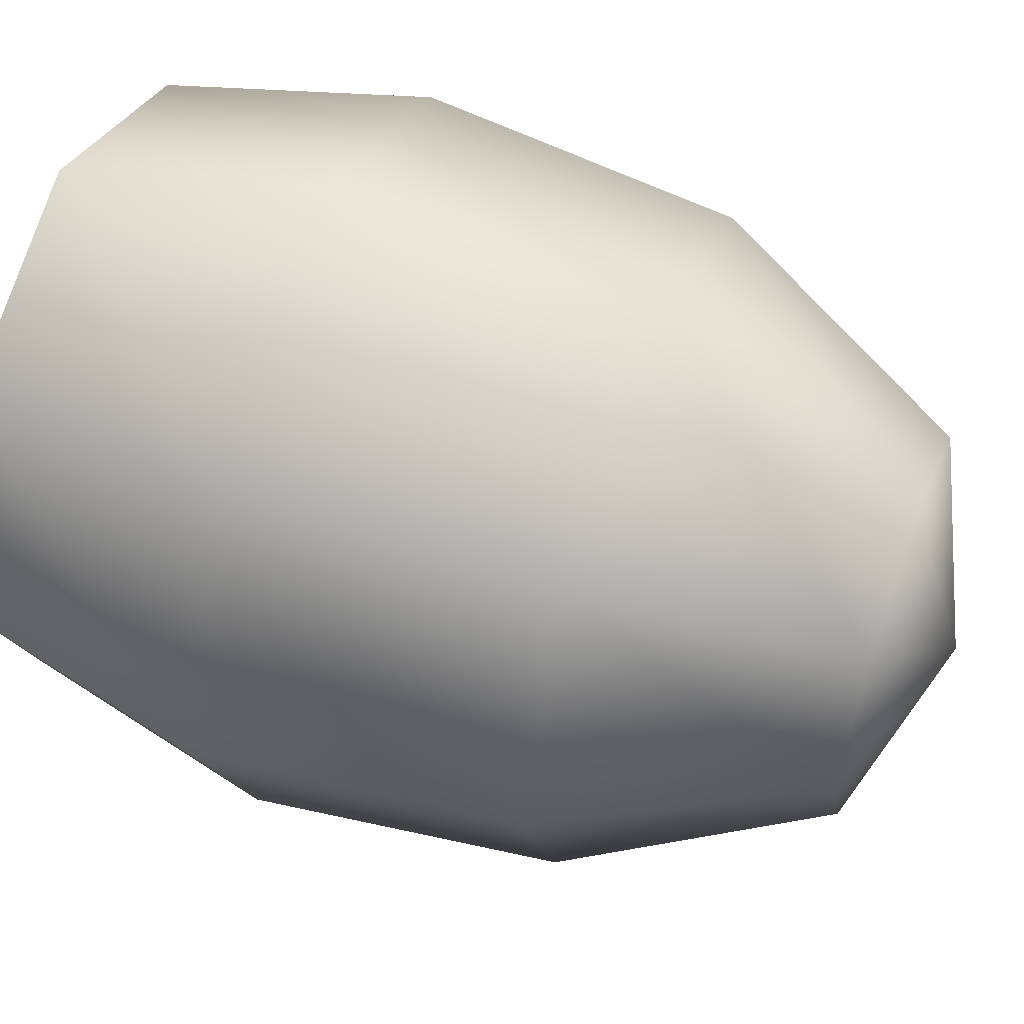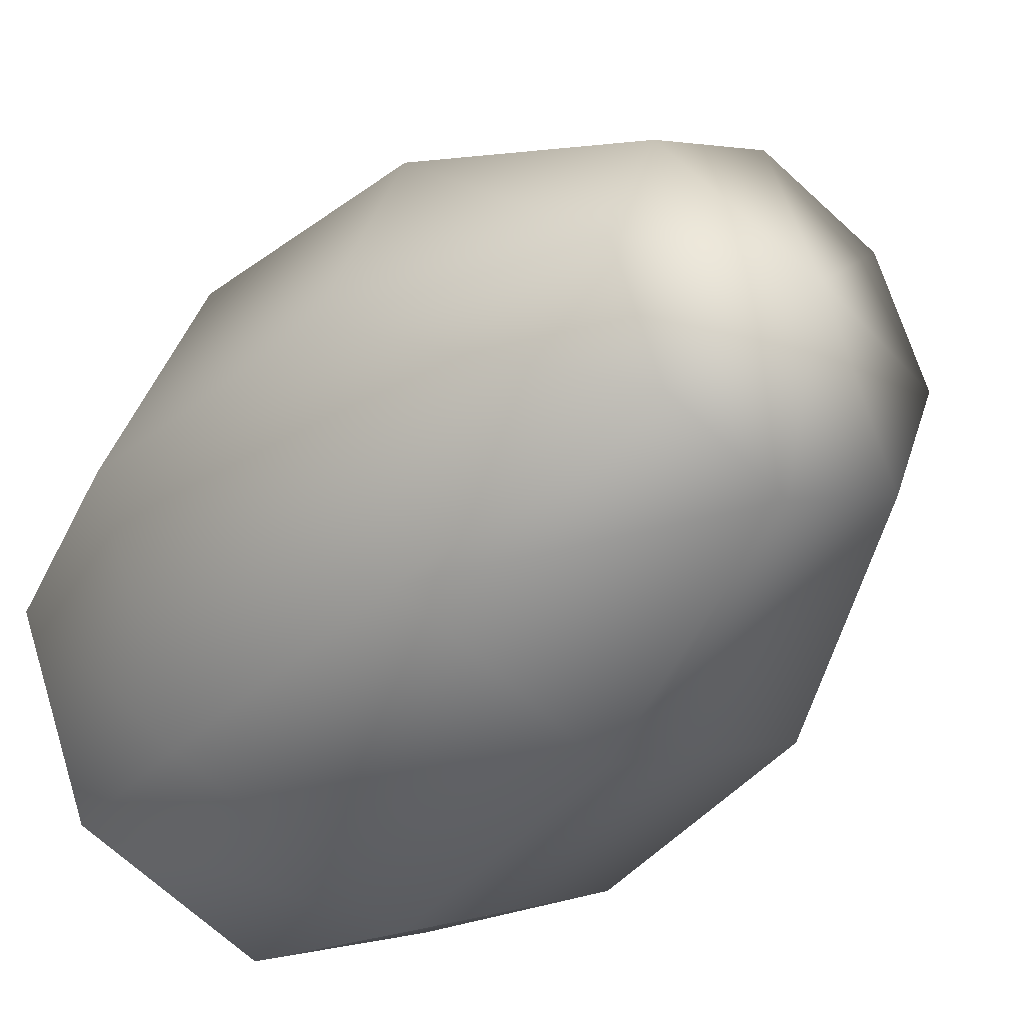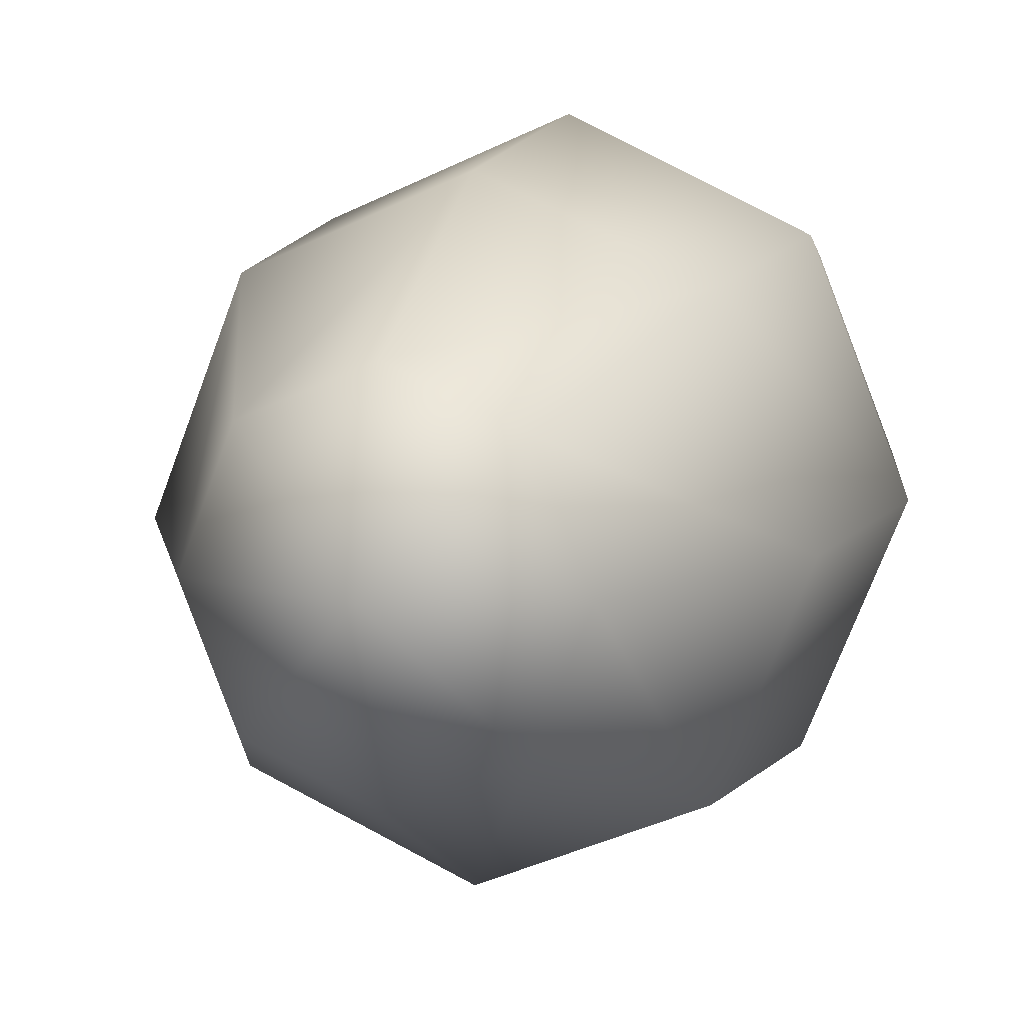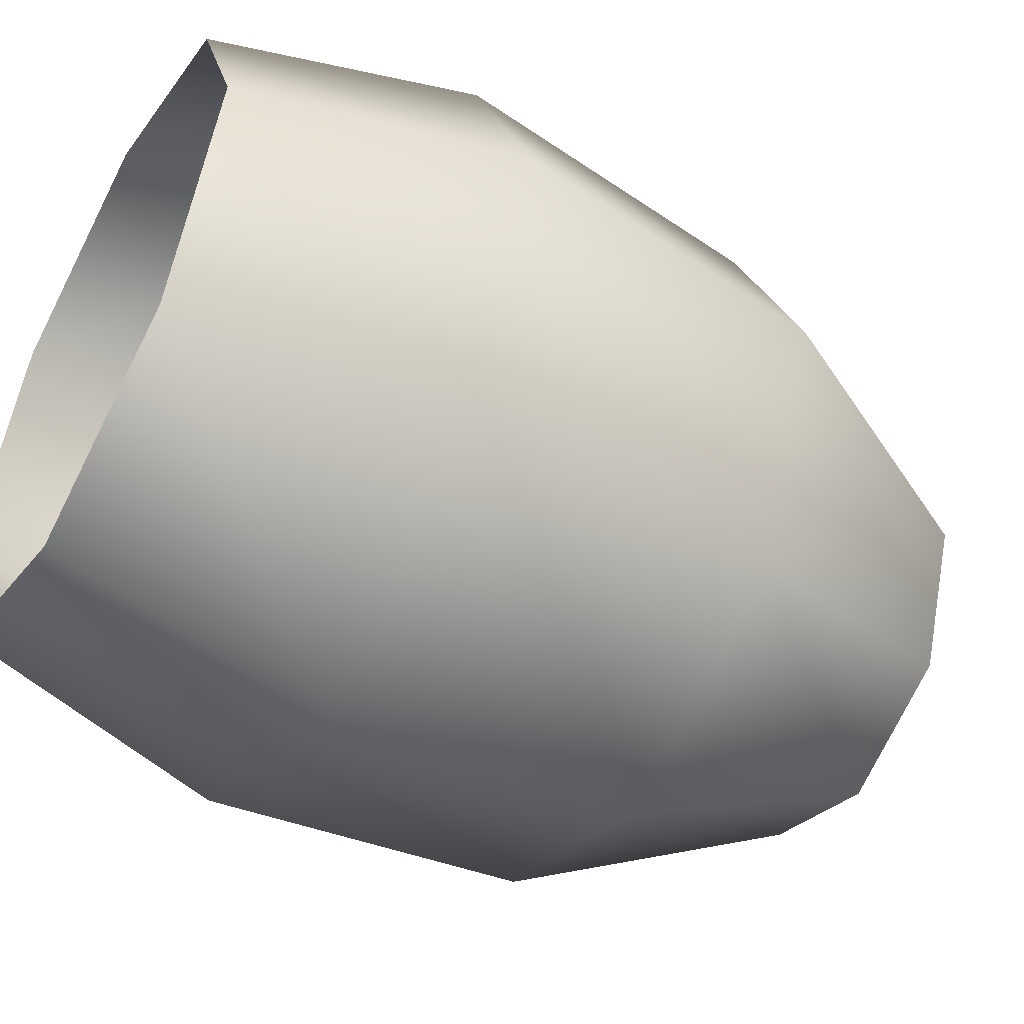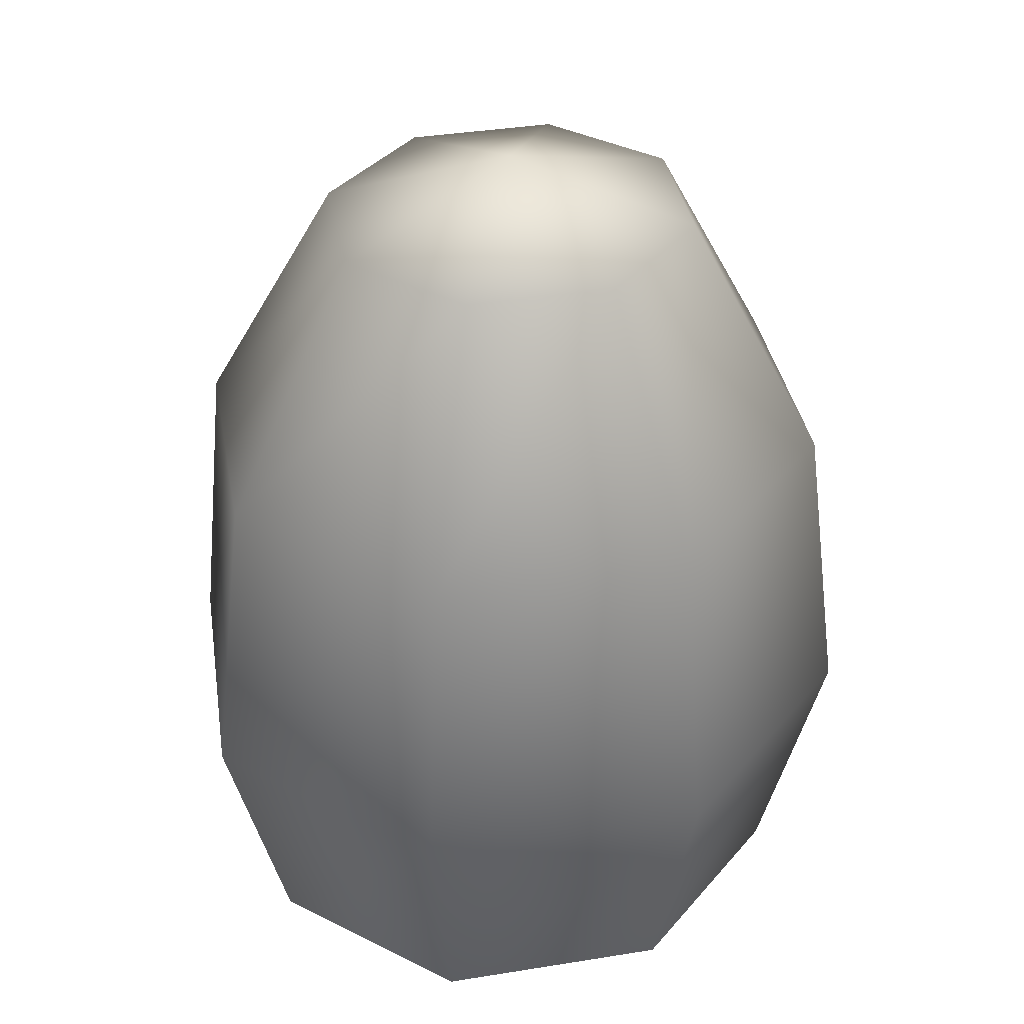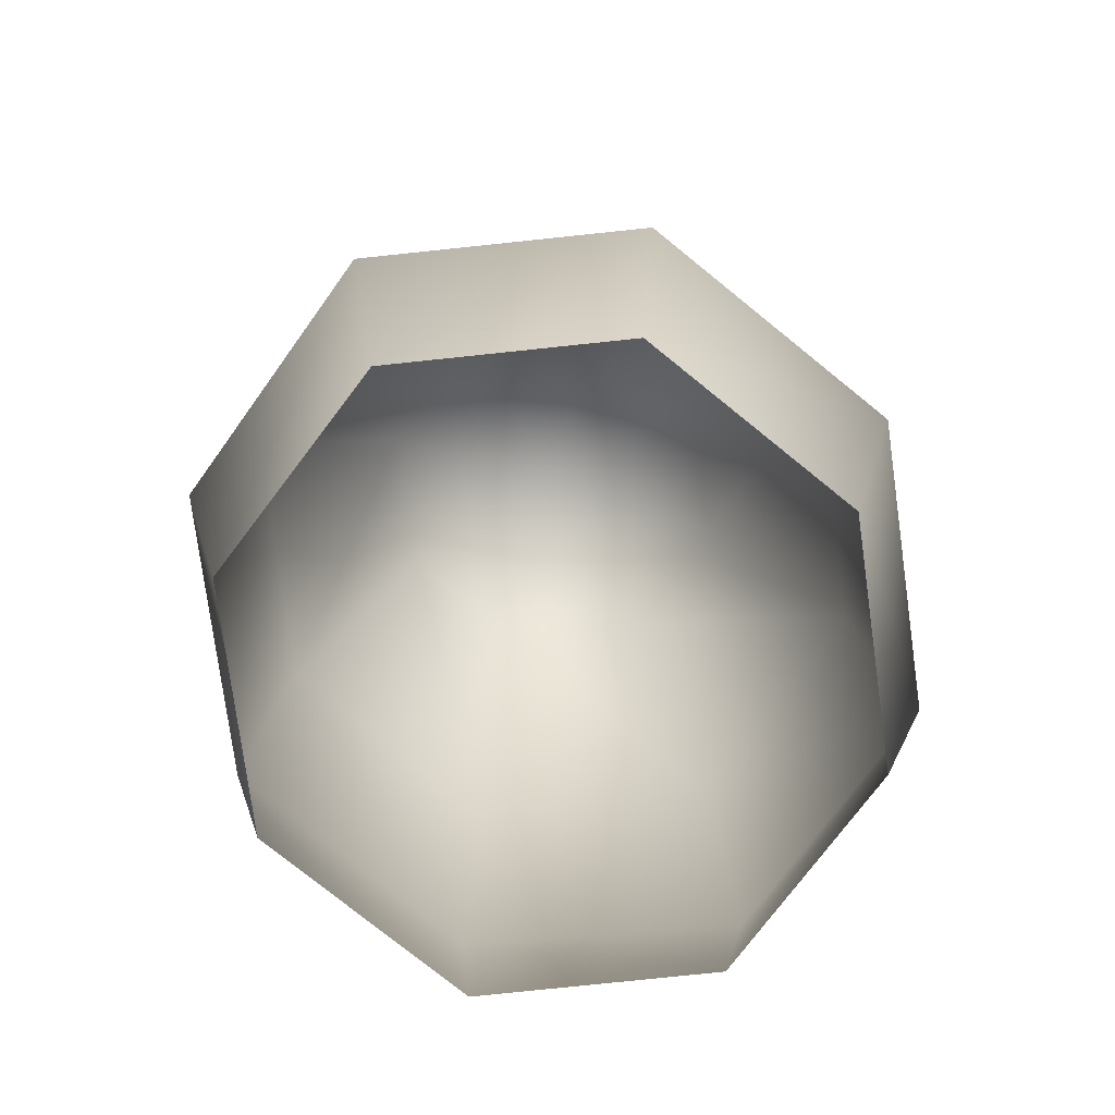
<metadata>
{"format":"obj","ext":"obj","renderer":"f3d","projection":"perspective","resolution":1024,"background":"white","views":[{"elev":54.9,"azim":111.1,"up":"+Z"},{"elev":-34.0,"azim":143.5,"up":"+Z"},{"elev":10.2,"azim":-162.8,"up":"+Z"},{"elev":-50.9,"azim":60.7,"up":"+Z"},{"elev":36.8,"azim":56.5,"up":"+Y"},{"elev":-76.9,"azim":29.4,"up":"+Y"}]}
</metadata>
<code>
g Plant_1
v -0.0001812 0.03323 -0.2094
v -0.1695 0.2124 -0.1768
v -0.1419 0.03323 -0.1481
v -0.0002937 0.2124 -0.2557
v 0.1416 0.03323 -0.1481
v 0.1728 0.2124 -0.1808
v -0.0002937 0.4241 -0.2281
v 0.1541 0.4241 -0.1613
v -0.1547 0.4241 -0.1613
v -0.0001812 0.5948 -0.1315
v -0.0892 0.5948 -0.09298
v -0.0001812 0.6363 0
v -0.1261 0.5948 0
v -0.2187 0.4241 0
v 0.08884 0.5948 -0.09298
v -0.2396 0.2124 0
v -0.1419 0.03323 -0.1481
v -0.2006 0.03323 0
v -0.1695 0.2124 0.1768
v -0.1419 0.03323 0.1481
v -0.1547 0.4241 0.1613
v -0.0892 0.5948 0.09298
v -0.0001812 0.5948 0.1315
v -0.0002937 0.4241 0.2281
v -0.1695 0.2124 0.1768
v 0.08884 0.5948 0.09298
v -0.0002937 0.2124 0.2557
v -0.1419 0.03323 0.1481
v -0.0001812 0.03323 0.2094
v 0.1257 0.5948 0
v 0.1541 0.4241 0.1613
v 0.1728 0.2124 0.1808
v 0.1416 0.03323 0.1481
v 0.2181 0.4241 0
v 0.2445 0.2124 0
v 0.1416 0.03323 0.1481
v 0.1728 0.2124 -0.1808
v 0.2003 0.03323 0
v 0.1416 0.03323 -0.1481
g Plant_1_0
f 3 2 1
f 2 4 1
f 1 4 5
f 4 6 5
f 4 7 6
f 7 8 6
f 2 9 4
f 9 7 4
f 7 10 8
f 9 11 7
f 11 10 7
f 11 12 10
f 13 11 9
f 13 12 11
f 14 9 2
f 14 13 9
f 10 15 8
f 10 12 15
f 16 14 2
f 16 2 17
f 18 16 17
f 19 16 18
f 20 19 18
f 19 21 16
f 21 14 16
f 22 13 14
f 22 12 13
f 21 22 14
f 23 22 21
f 23 12 22
f 24 23 21
f 24 21 25
f 26 12 23
f 26 23 24
f 27 24 25
f 27 25 28
f 29 27 28
f 30 12 26
f 15 12 30
f 31 26 24
f 31 24 27
f 30 26 31
f 32 27 29
f 32 31 27
f 33 32 29
f 15 30 34
f 34 30 31
f 34 31 32
f 8 15 34
f 35 34 32
f 8 34 35
f 35 32 36
f 37 8 35
f 38 35 36
f 37 35 38
f 39 37 38

</code>
